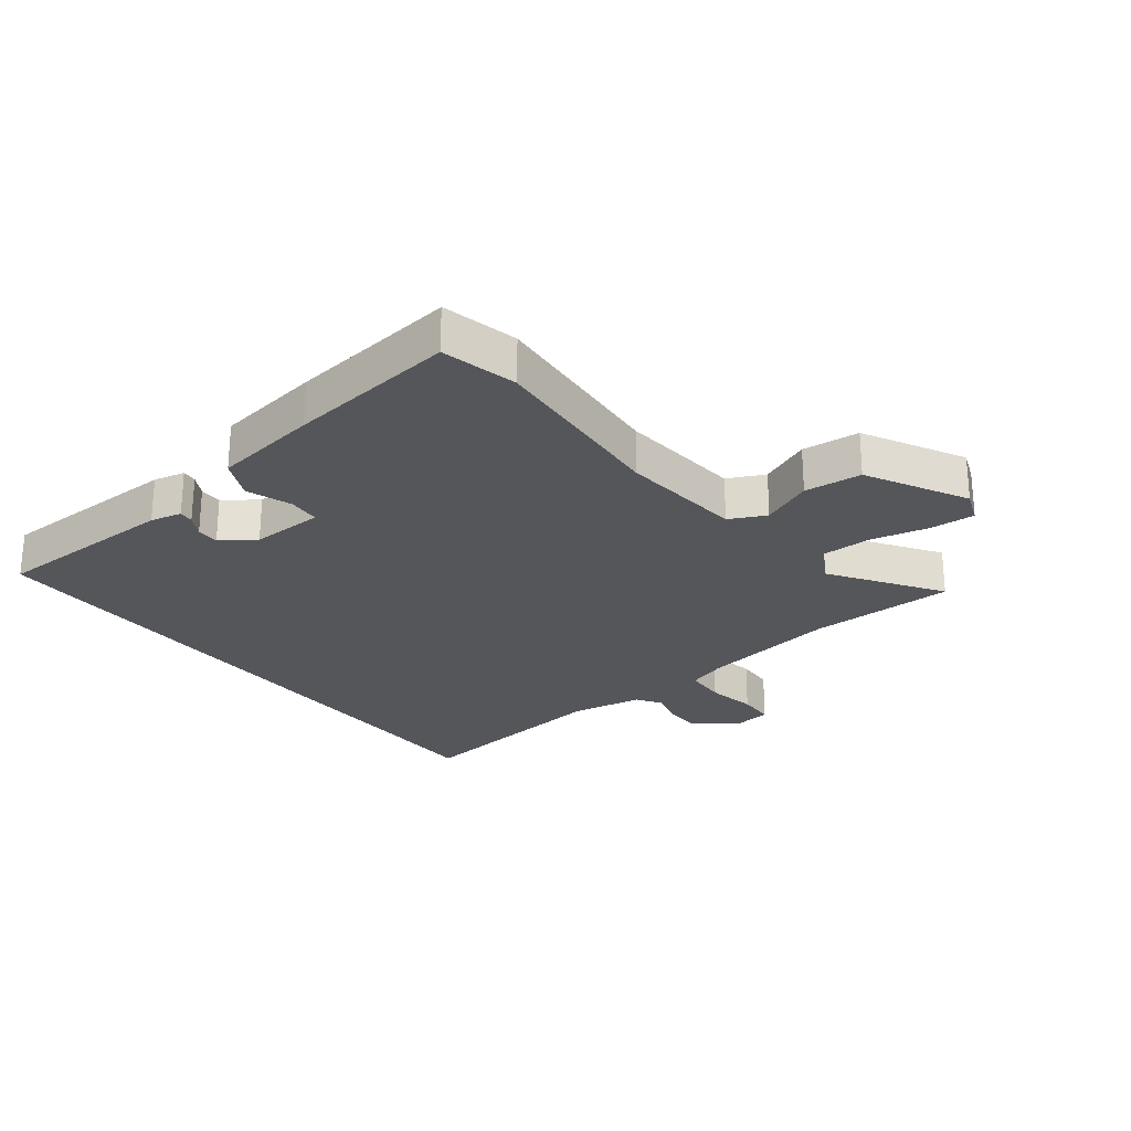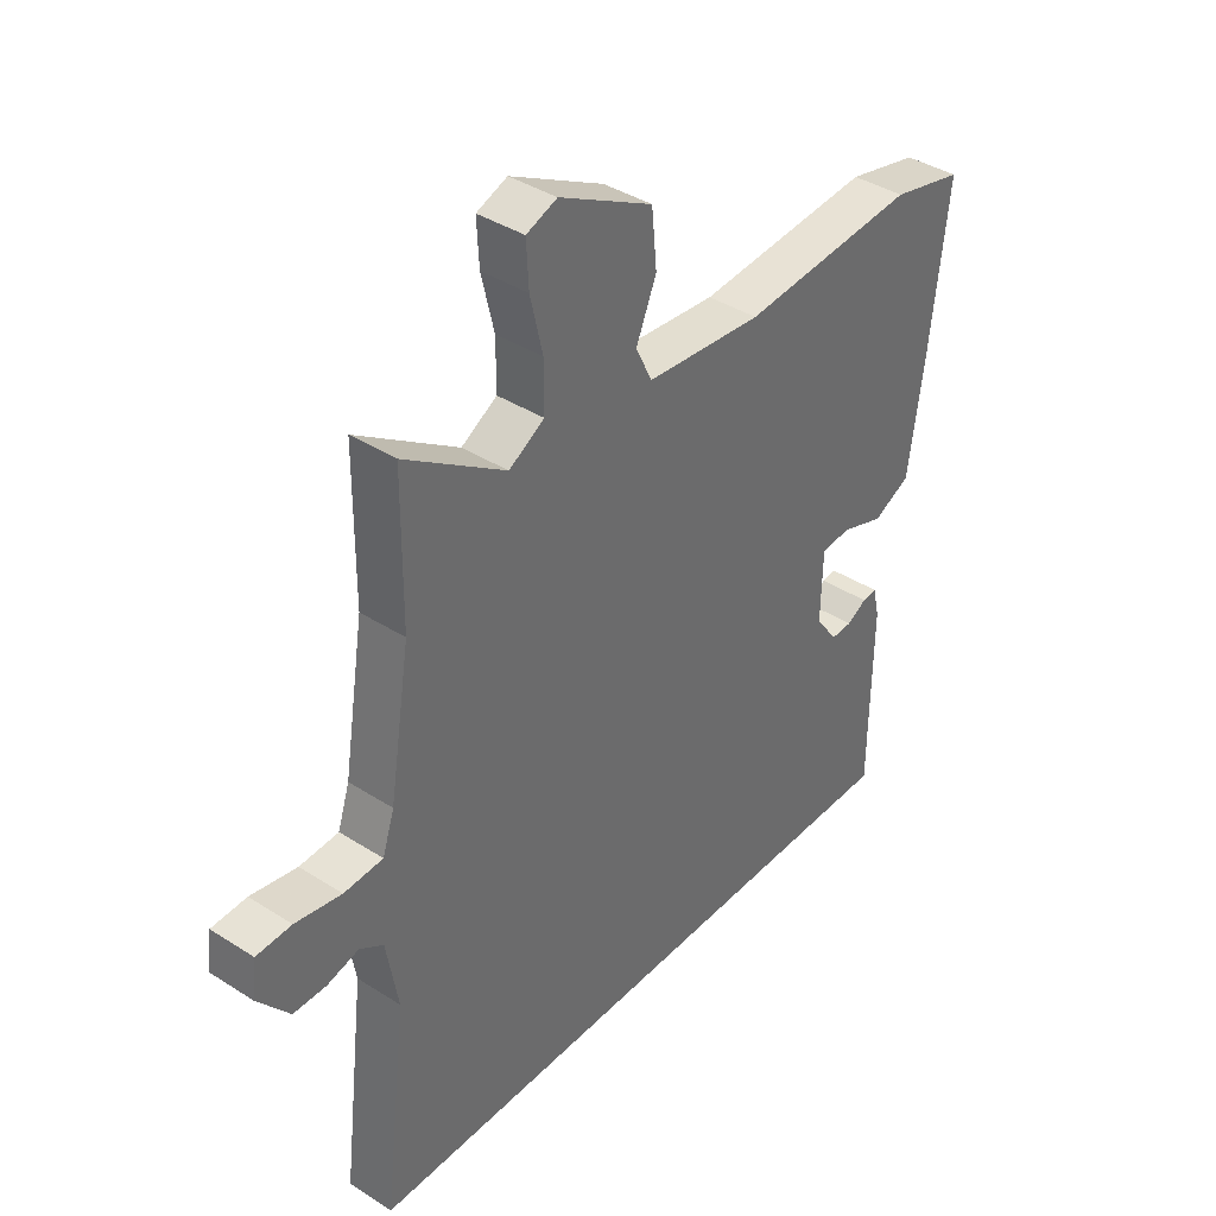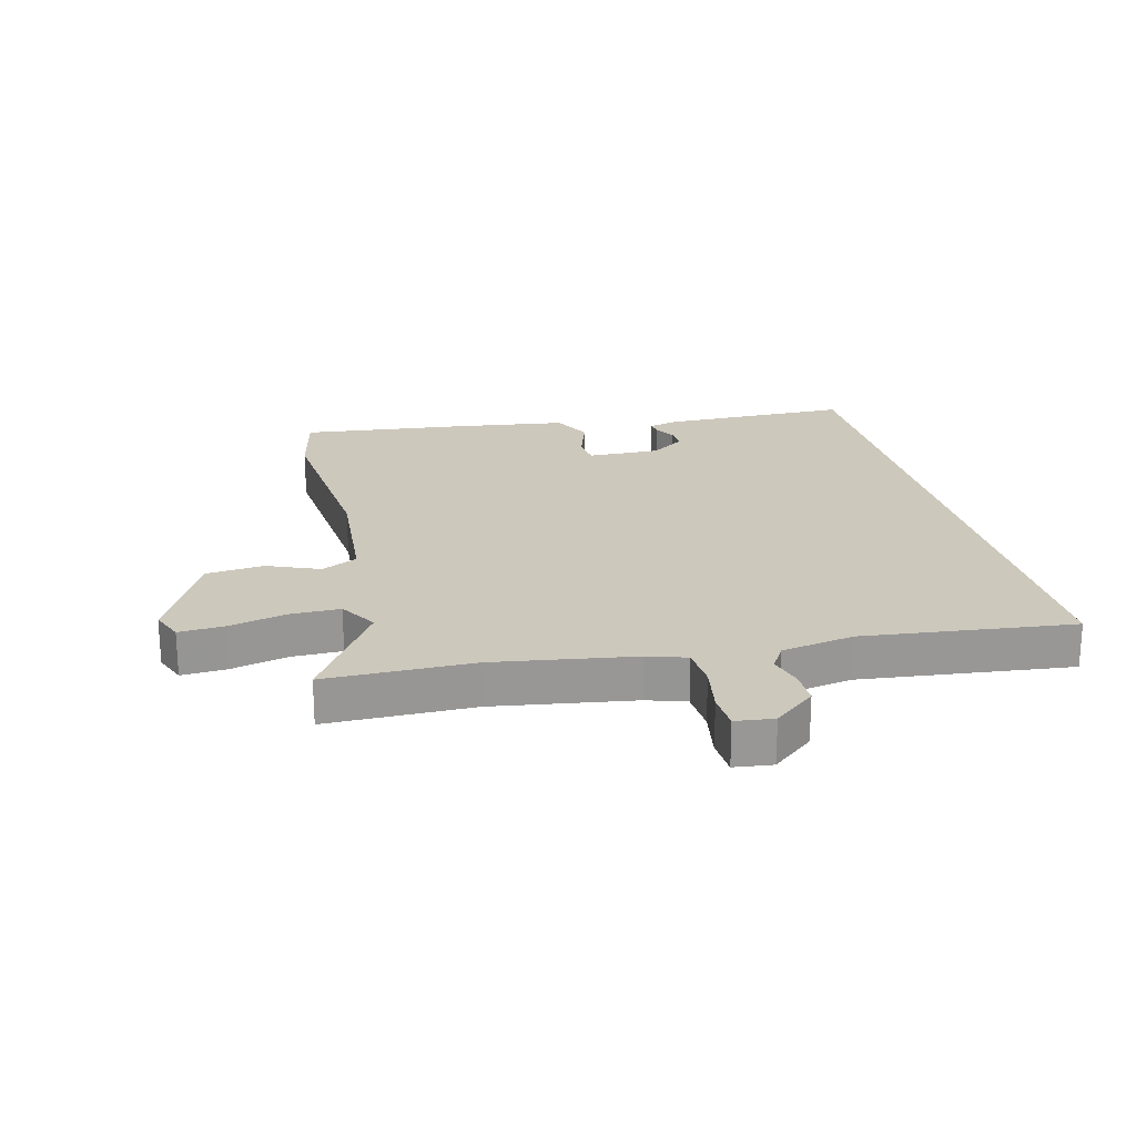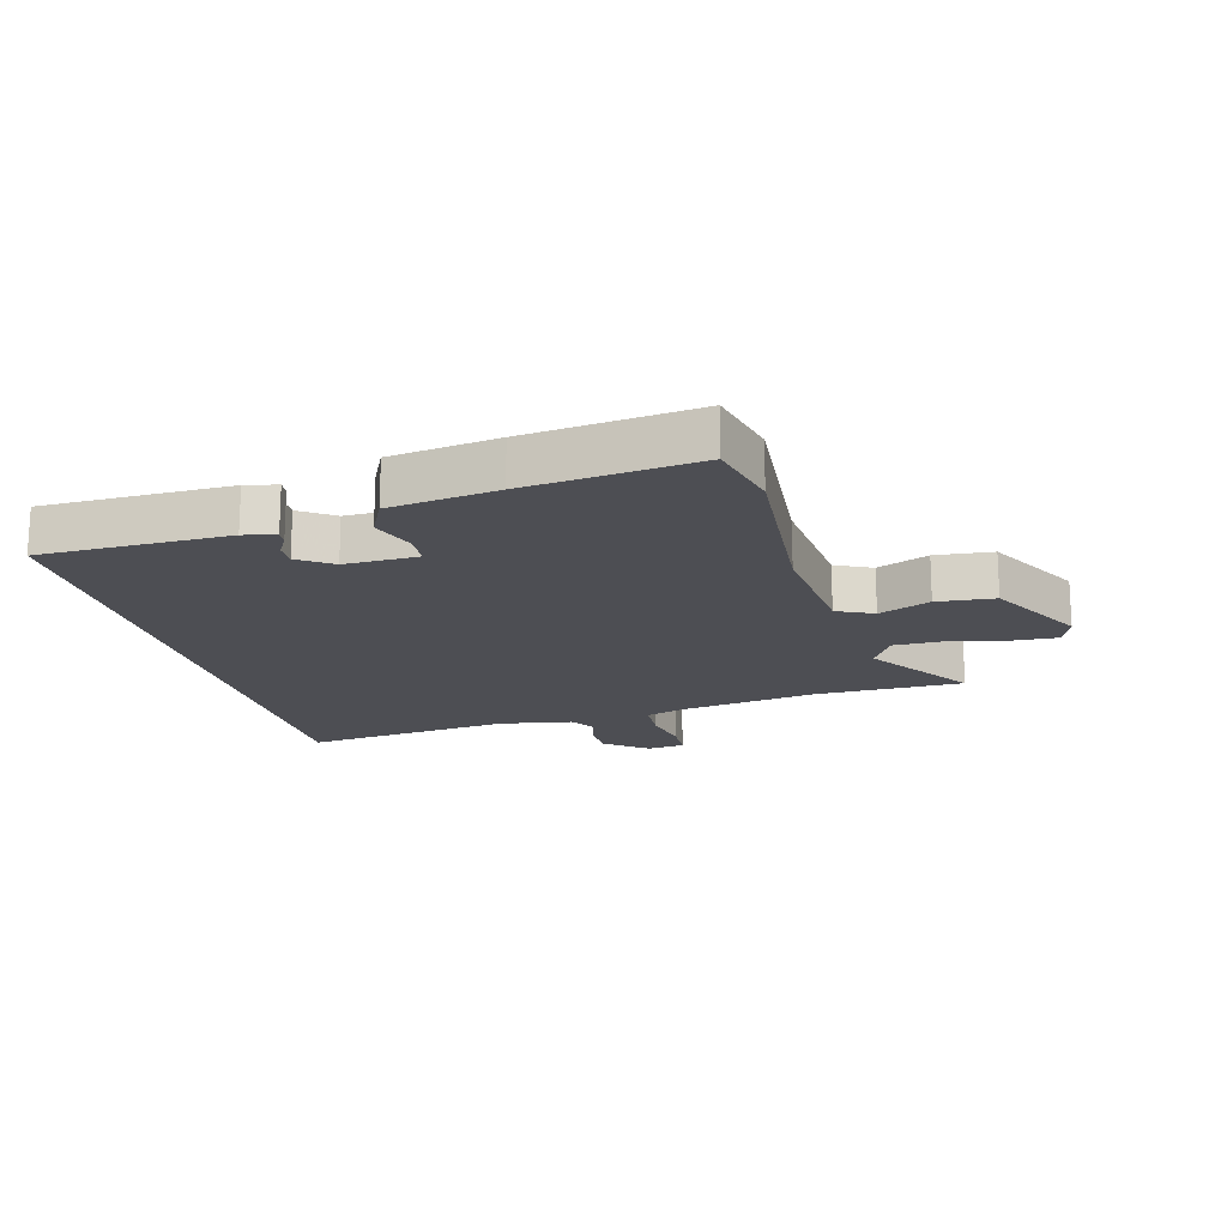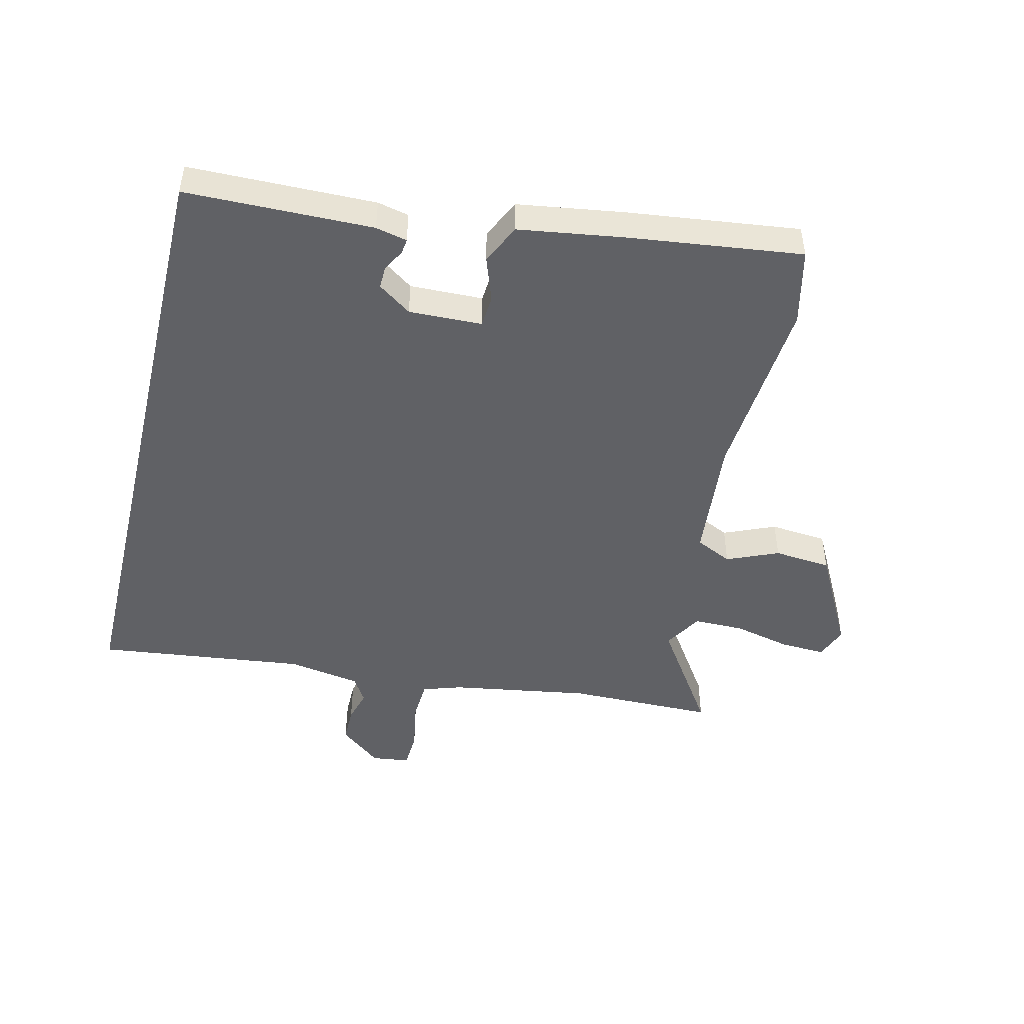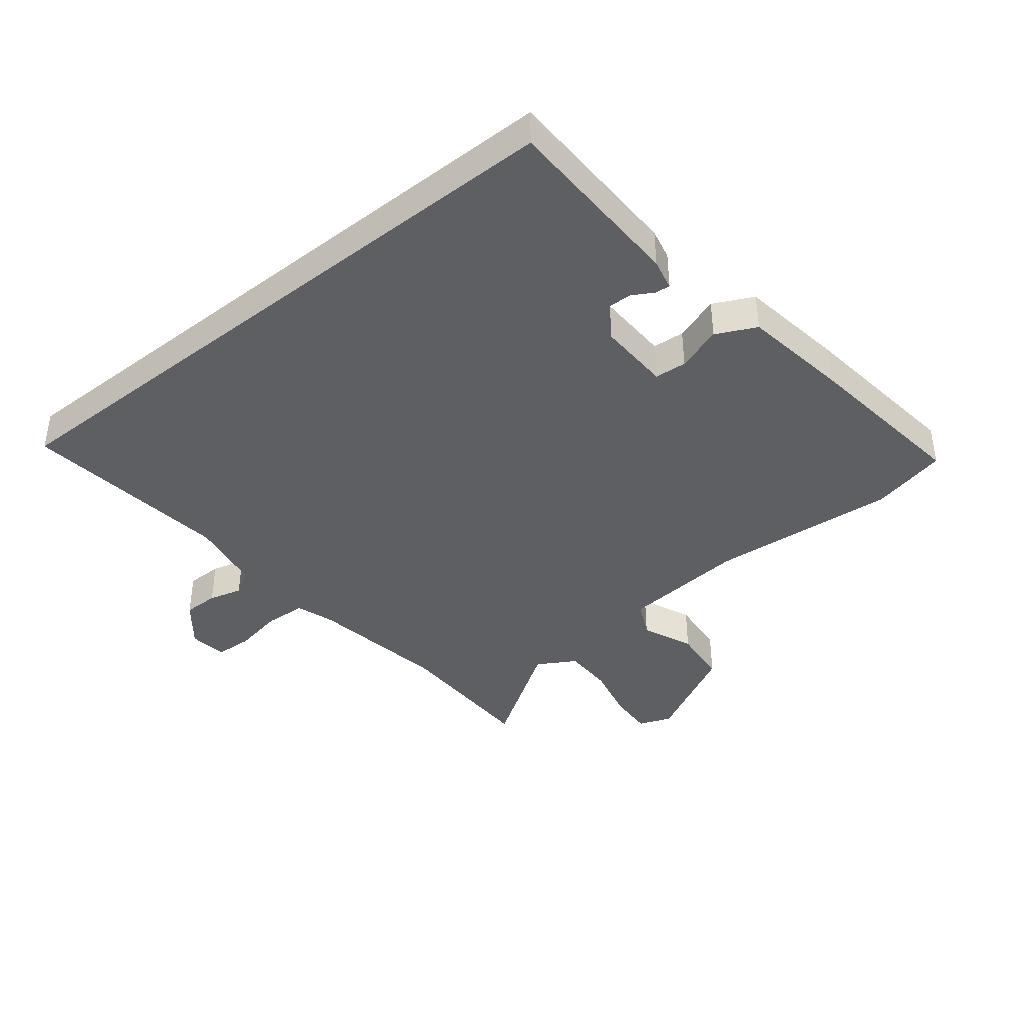
<metadata>
{"format":"obj","ext":"obj","renderer":"f3d","projection":"perspective","resolution":1024,"background":"white","views":[{"elev":-25.5,"azim":-52.2,"up":"+Y"},{"elev":39.1,"azim":128.7,"up":"+Z"},{"elev":22.1,"azim":75.6,"up":"+Y"},{"elev":-17.3,"azim":-74.9,"up":"+Y"},{"elev":-47.4,"azim":-103.4,"up":"+Y"},{"elev":-40.3,"azim":-141.3,"up":"+Y"}]}
</metadata>
<code>
v 0.499 0.07 0.638
v 0.501 0.07 0.395
v 0.538 0.07 0.165
v 0.559 0.07 0.101
v 0.628 0.07 0.097
v 0.71 0.07 0.112
v 0.772 0.07 0.109
v 0.78 0.07 0.046
v 0.724 0.07 -0.023
v 0.665 0.07 -0.023
v 0.61 0.07 -0.008
v 0.568 0.07 -0.034
v 0.547 0.07 -0.154
v 0.588 0.07 -0.5
v -0.467 0.07 -0.5
v -0.471 0.07 -0.191
v -0.459 0.07 -0.139
v -0.434 0.07 -0.142
v -0.399 0.07 -0.162
v -0.361 0.07 -0.163
v -0.322 0.07 -0.108
v -0.325 0.07 0.013
v -0.378 0.07 0.017
v -0.453 0.07 -0.009
v -0.519 0.07 0.023
v -0.545 0.07 0.2
v -0.579 0.07 0.482
v -0.453 0.07 0.511
v -0.143 0.07 0.485
v 0.063 0.07 0.503
v 0.092 0.07 0.563
v 0.056 0.07 0.648
v 0.065 0.07 0.743
v 0.23 0.07 0.83
v 0.284 0.07 0.809
v 0.28 0.07 0.734
v 0.258 0.07 0.64
v 0.258 0.07 0.557
v 0.321 0.07 0.52
v 0.499 0 0.638
v 0.501 0 0.395
v 0.538 0 0.165
v 0.559 0 0.101
v 0.628 0 0.097
v 0.71 0 0.112
v 0.772 0 0.109
v 0.78 0 0.046
v 0.724 0 -0.023
v 0.665 0 -0.023
v 0.61 0 -0.008
v 0.568 0 -0.034
v 0.547 0 -0.154
v 0.588 0 -0.5
v -0.467 0 -0.5
v -0.471 0 -0.191
v -0.459 0 -0.139
v -0.434 0 -0.142
v -0.399 0 -0.162
v -0.361 0 -0.163
v -0.322 0 -0.108
v -0.325 0 0.013
v -0.378 0 0.017
v -0.453 0 -0.009
v -0.519 0 0.023
v -0.545 0 0.2
v -0.579 0 0.482
v -0.453 0 0.511
v -0.143 0 0.485
v 0.063 0 0.503
v 0.092 0 0.563
v 0.056 0 0.648
v 0.065 0 0.743
v 0.23 0 0.83
v 0.284 0 0.809
v 0.28 0 0.734
v 0.258 0 0.64
v 0.258 0 0.557
v 0.321 0 0.52
f 35 36 37
f 34 35 37
f 33 34 37
f 32 33 37
f 31 32 37
f 30 31 37 38
f 27 28 29
f 26 27 29
f 25 26 29
f 24 25 29
f 23 24 29
f 22 23 29 30
f 30 38 39
f 22 30 39
f 21 22 39
f 17 18 19
f 16 17 19
f 15 16 19
f 15 19 20
f 20 21 39
f 15 20 39
f 14 15 39
f 13 14 39
f 9 10 11
f 8 9 11
f 7 8 11
f 6 7 11
f 5 6 11
f 4 5 11 12
f 12 13 39
f 4 12 39
f 3 4 39
f 39 1 2
f 2 3 39
f 76 75 74
f 76 74 73
f 76 73 72
f 76 72 71
f 76 71 70
f 77 76 70 69
f 68 67 66
f 68 66 65
f 68 65 64
f 68 64 63
f 68 63 62
f 69 68 62 61
f 78 77 69
f 78 69 61
f 78 61 60
f 58 57 56
f 58 56 55
f 58 55 54
f 59 58 54
f 78 60 59
f 78 59 54
f 78 54 53
f 78 53 52
f 50 49 48
f 50 48 47
f 50 47 46
f 50 46 45
f 50 45 44
f 51 50 44 43
f 78 52 51
f 78 51 43
f 78 43 42
f 41 40 78
f 78 42 41
f 1 40 41 2
f 2 41 42 3
f 3 42 43 4
f 4 43 44 5
f 5 44 45 6
f 6 45 46 7
f 7 46 47 8
f 8 47 48 9
f 9 48 49 10
f 10 49 50 11
f 11 50 51 12
f 12 51 52 13
f 13 52 53 14
f 14 53 54 15
f 15 54 55 16
f 16 55 56 17
f 17 56 57 18
f 18 57 58 19
f 19 58 59 20
f 20 59 60 21
f 21 60 61 22
f 22 61 62 23
f 23 62 63 24
f 24 63 64 25
f 25 64 65 26
f 26 65 66 27
f 27 66 67 28
f 28 67 68 29
f 29 68 69 30
f 30 69 70 31
f 31 70 71 32
f 32 71 72 33
f 33 72 73 34
f 34 73 74 35
f 35 74 75 36
f 36 75 76 37
f 37 76 77 38
f 38 77 78 39
f 39 78 40 1

</code>
